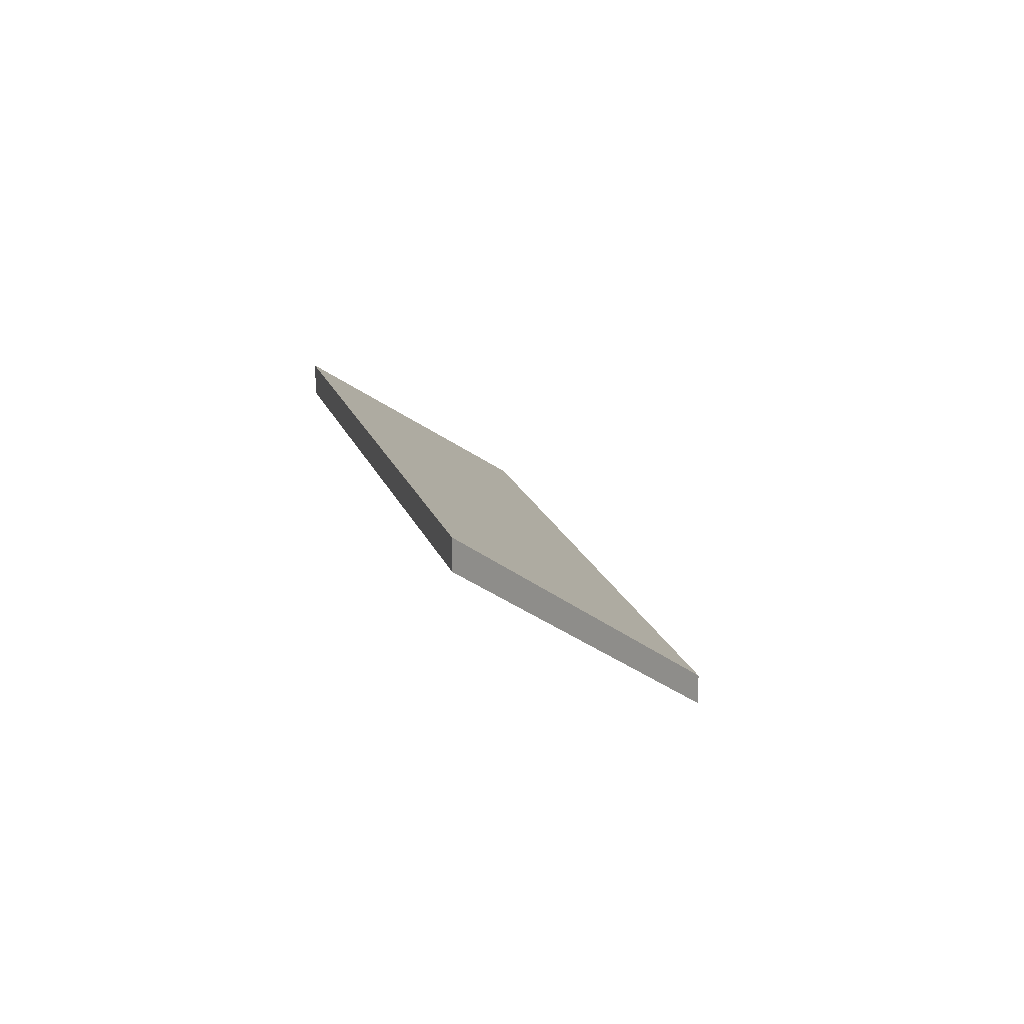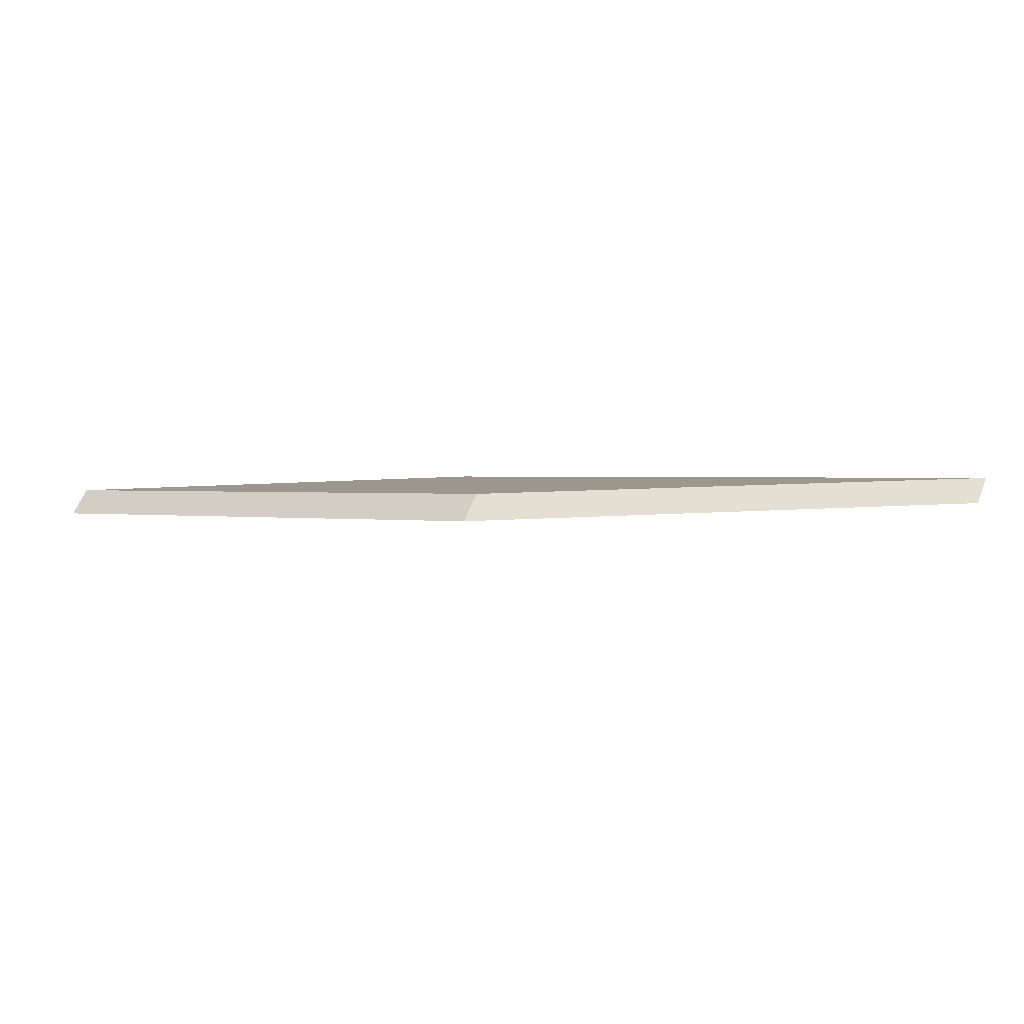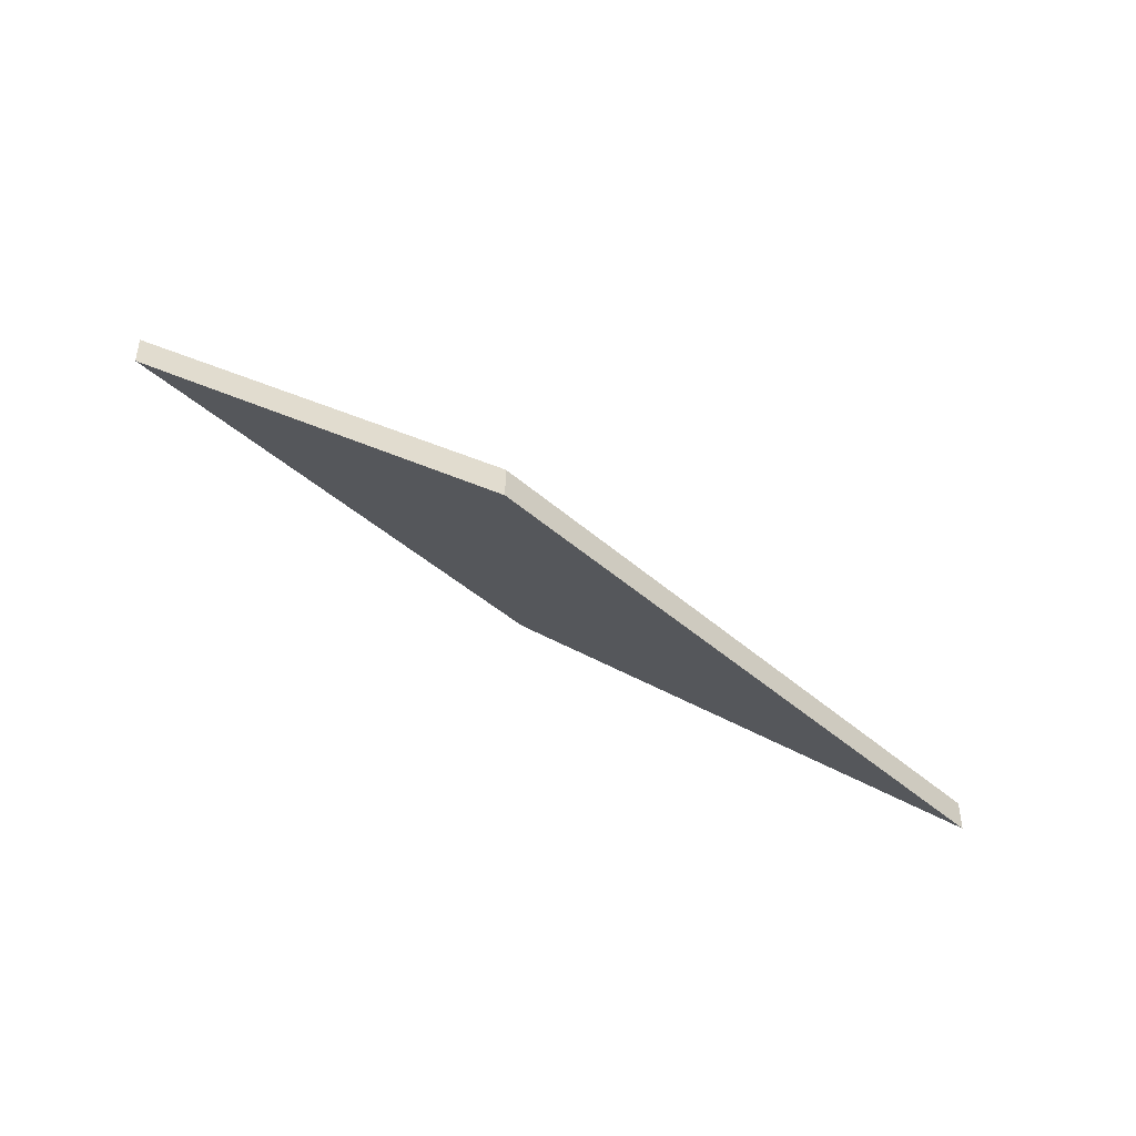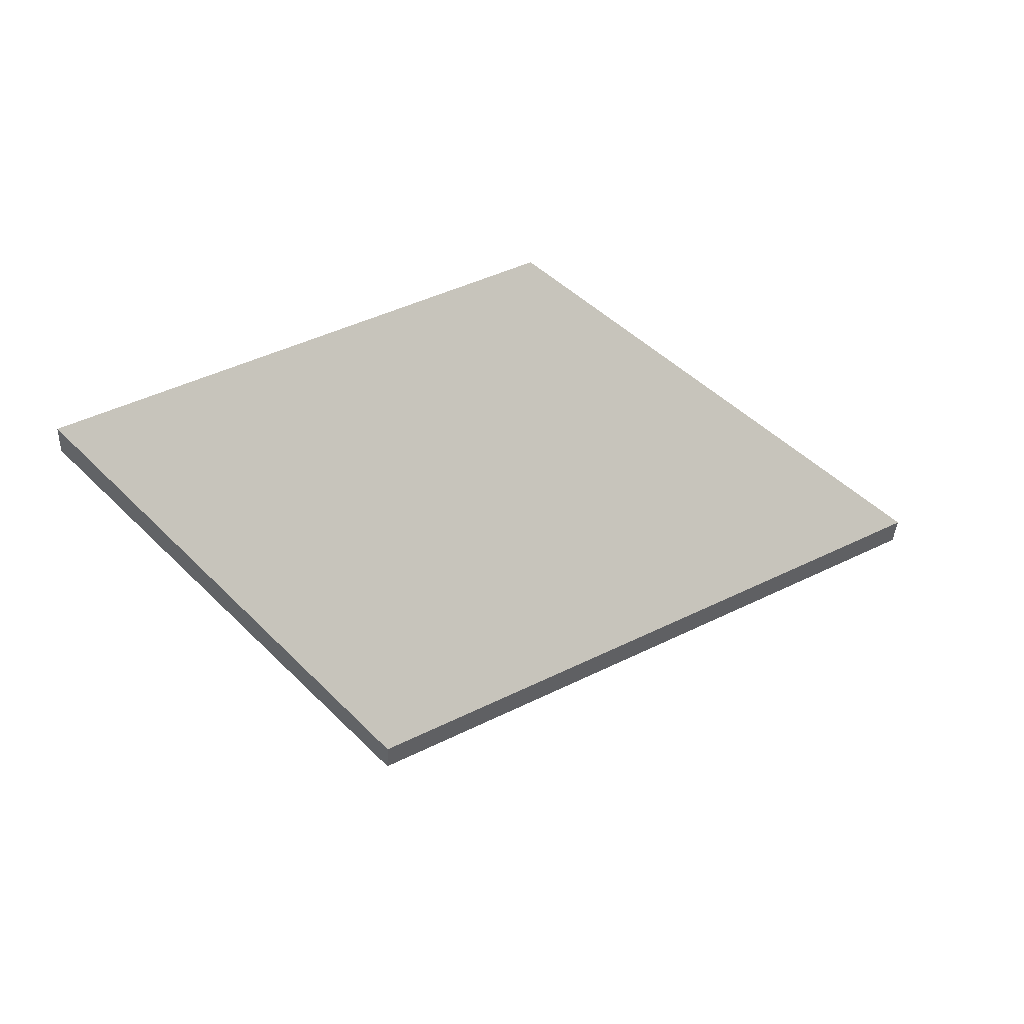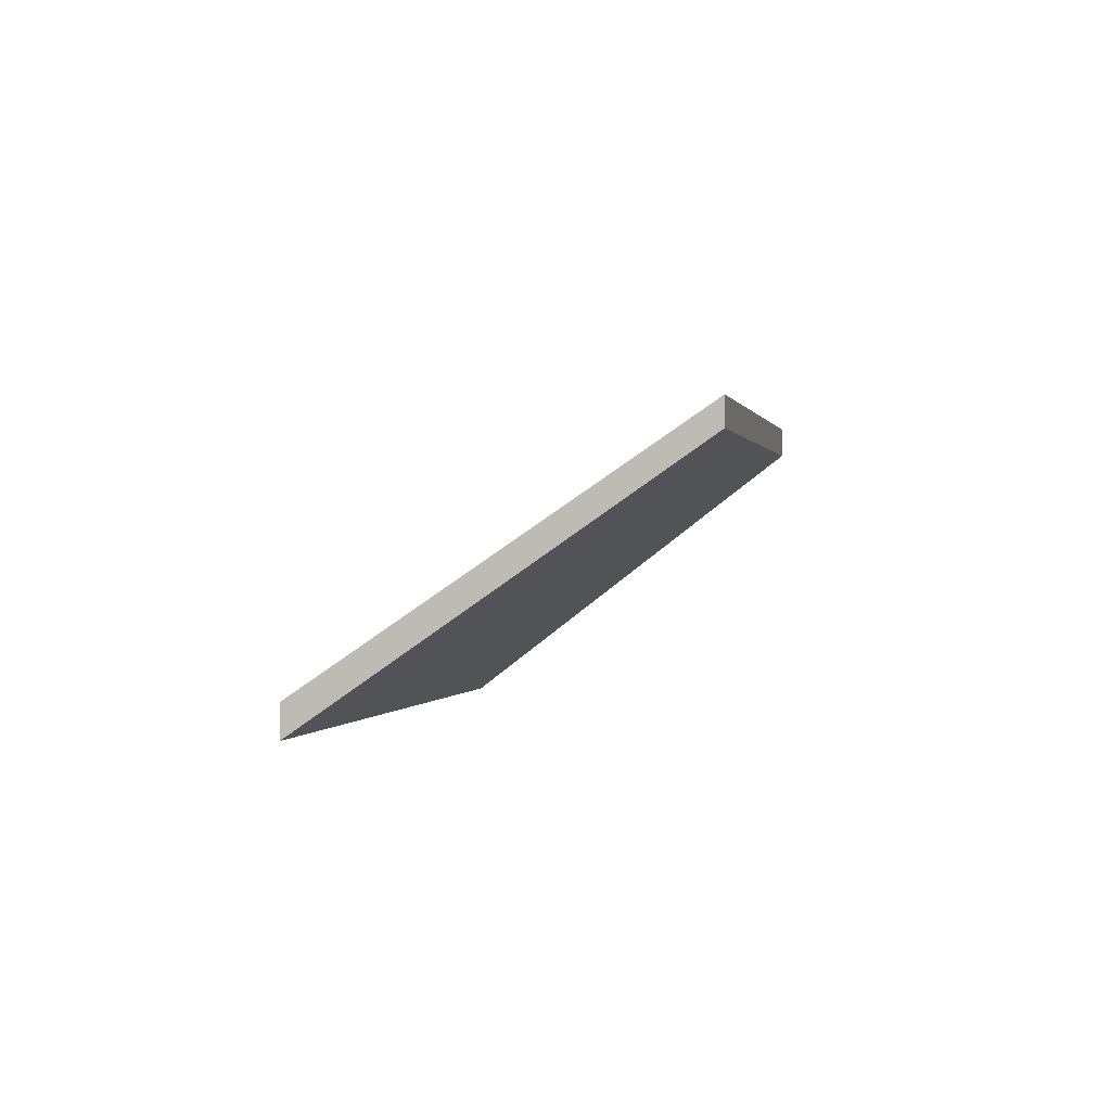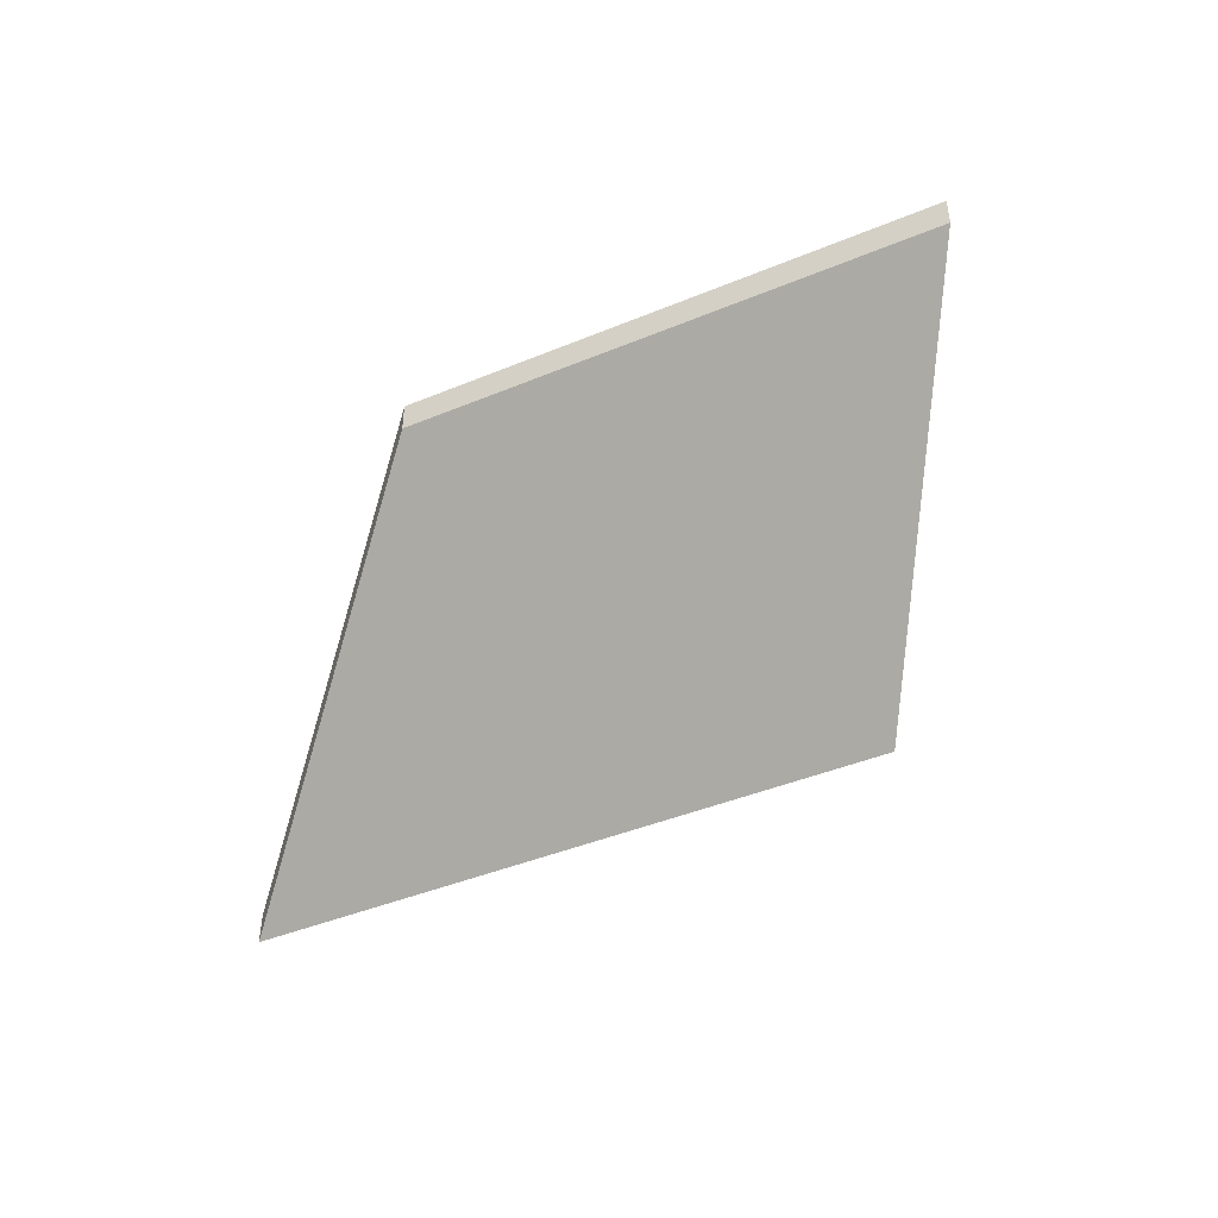
<metadata>
{"format":"obj","ext":"obj","renderer":"f3d","projection":"perspective","resolution":1024,"background":"white","views":[{"elev":21.1,"azim":101.9,"up":"+Y"},{"elev":59.0,"azim":-158.6,"up":"+Z"},{"elev":-43.5,"azim":163.8,"up":"+Y"},{"elev":-40.3,"azim":176.8,"up":"+Z"},{"elev":0.0,"azim":-47.8,"up":"+Y"},{"elev":-44.5,"azim":55.6,"up":"+Y"}]}
</metadata>
<code>
v 6.49 -0.1104 -3.439
v 6.524 -0.0897 -3.43
v 6.559 -0.08969 -3.45
v 6.534 -0.1104 -3.464
v 6.49 -0.1129 -3.439
v 6.534 -0.1129 -3.464
v 6.559 -0.09212 -3.45
v 6.524 -0.09213 -3.43
v 6.534 -0.1129 -3.464
v 6.49 -0.1129 -3.439
v 6.49 -0.1104 -3.439
v 6.534 -0.1104 -3.464
v 6.559 -0.09212 -3.45
v 6.534 -0.1129 -3.464
v 6.534 -0.1104 -3.464
v 6.559 -0.08969 -3.45
v 6.524 -0.09213 -3.43
v 6.559 -0.09212 -3.45
v 6.559 -0.08969 -3.45
v 6.524 -0.0897 -3.43
v 6.49 -0.1129 -3.439
v 6.524 -0.09213 -3.43
v 6.524 -0.0897 -3.43
v 6.49 -0.1104 -3.439
f 1 2 3
f 1 3 4
f 5 6 7
f 5 7 8
f 9 10 11
f 9 11 12
f 13 14 15
f 13 15 16
f 17 18 19
f 17 19 20
f 21 22 23
f 21 23 24

</code>
